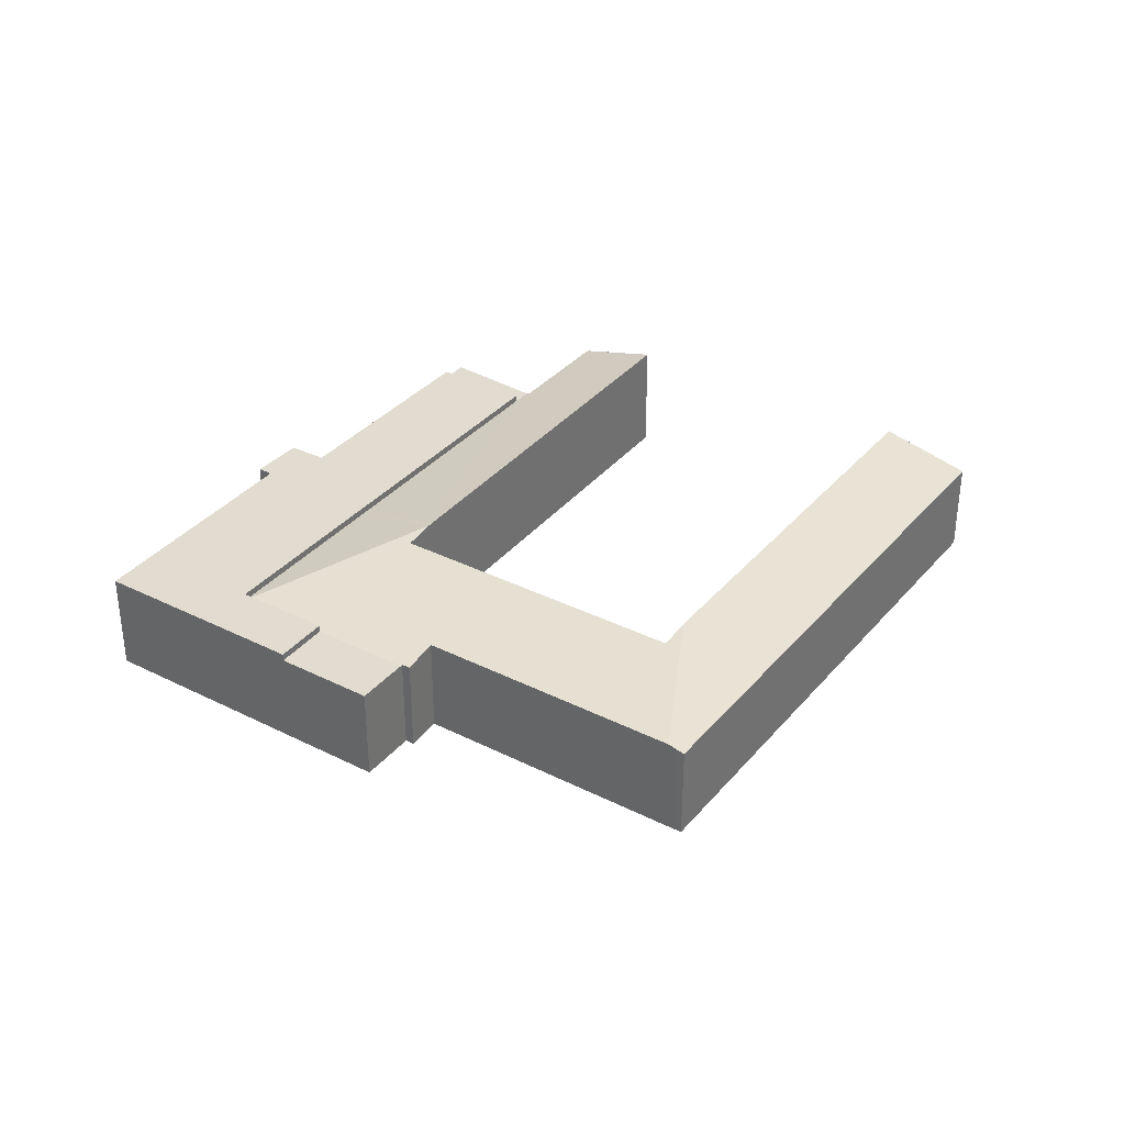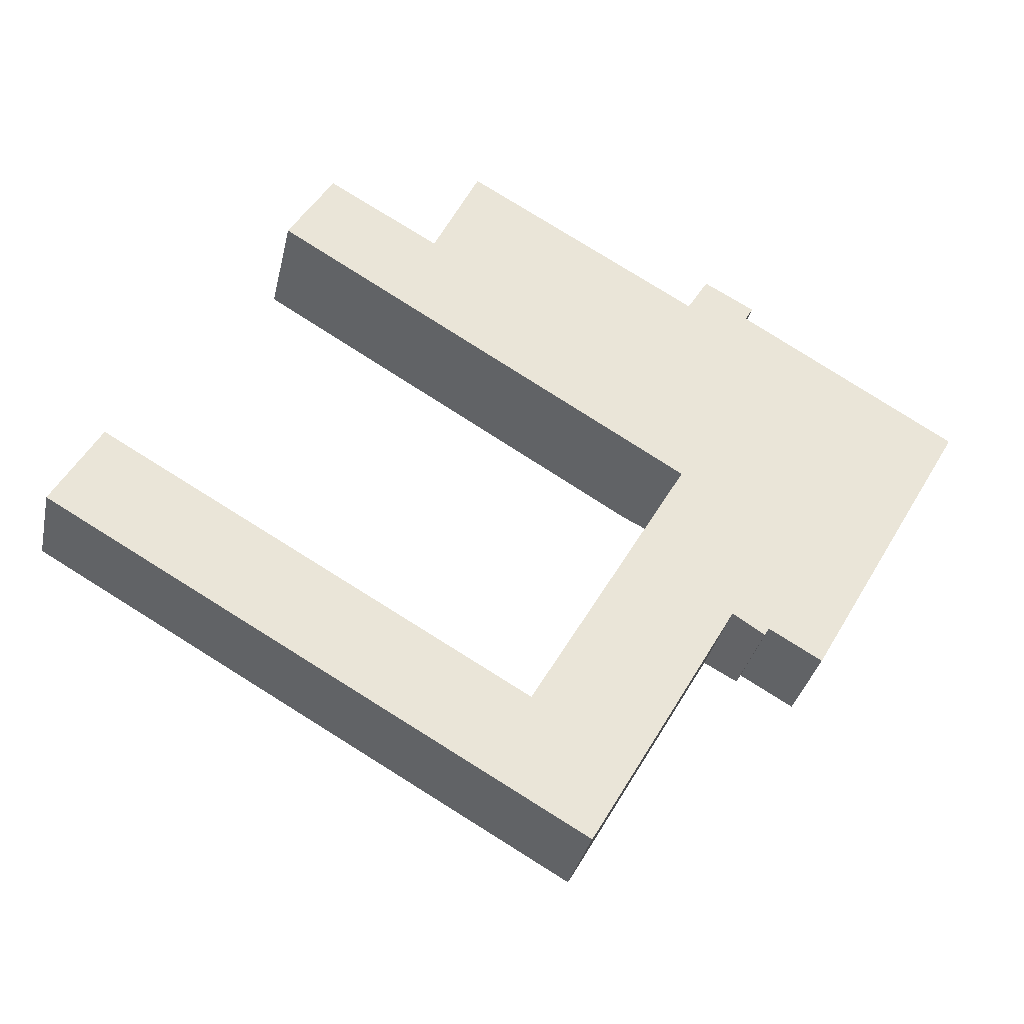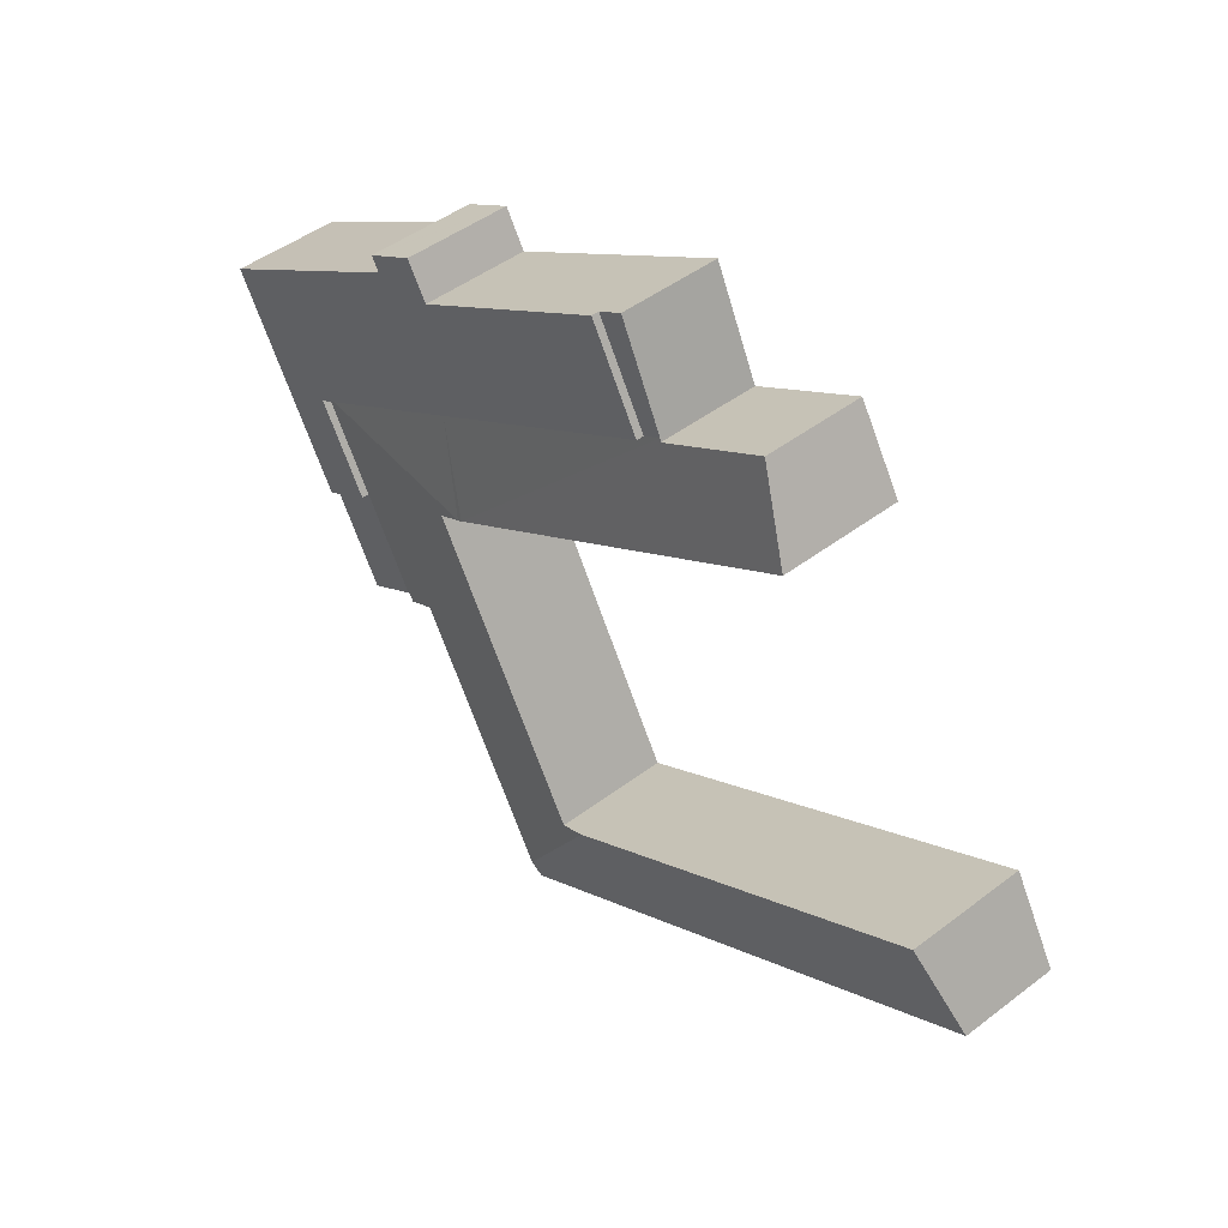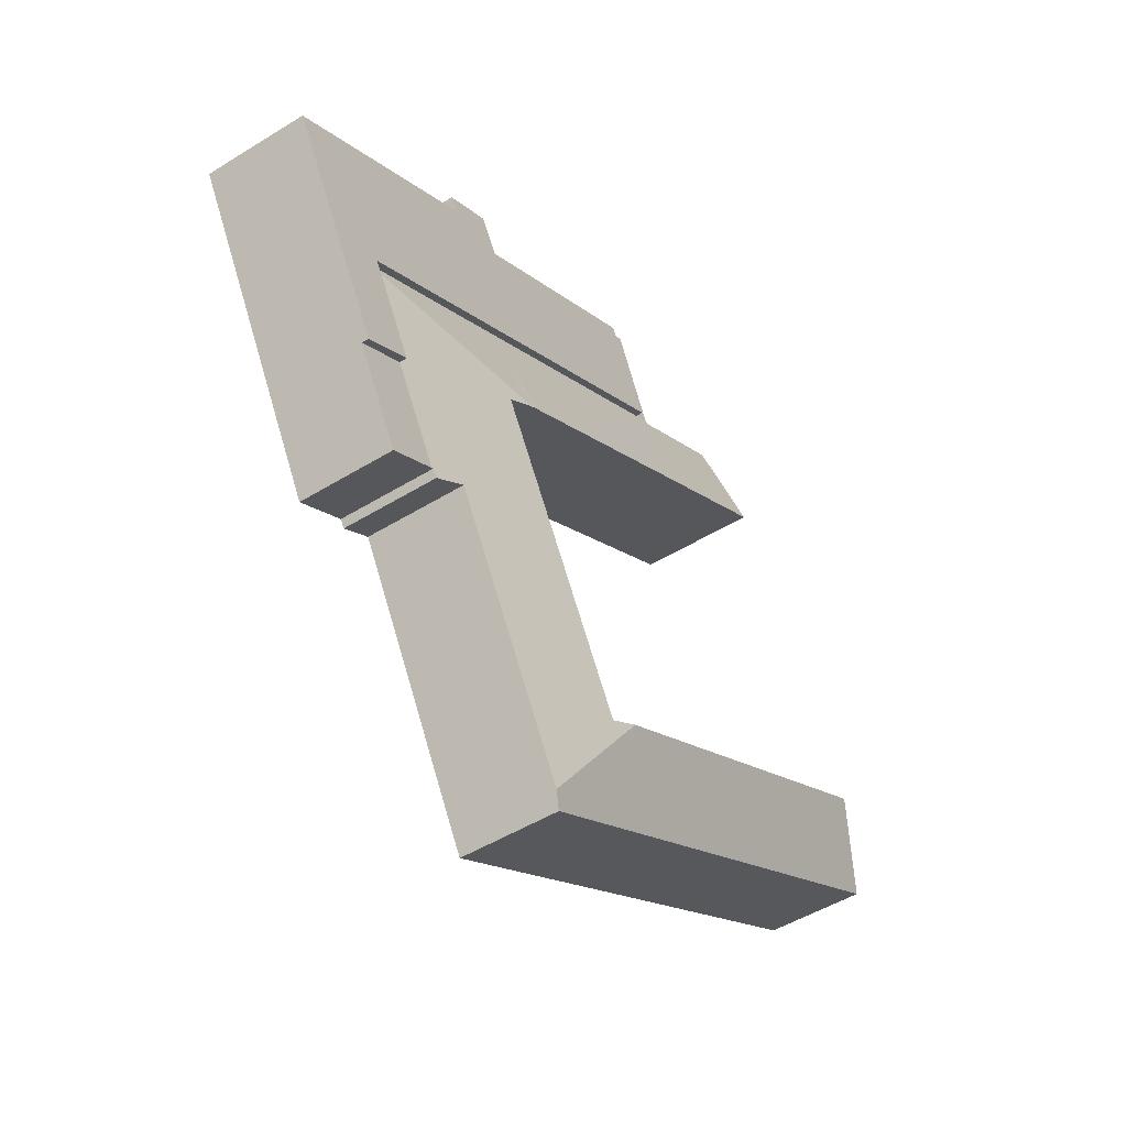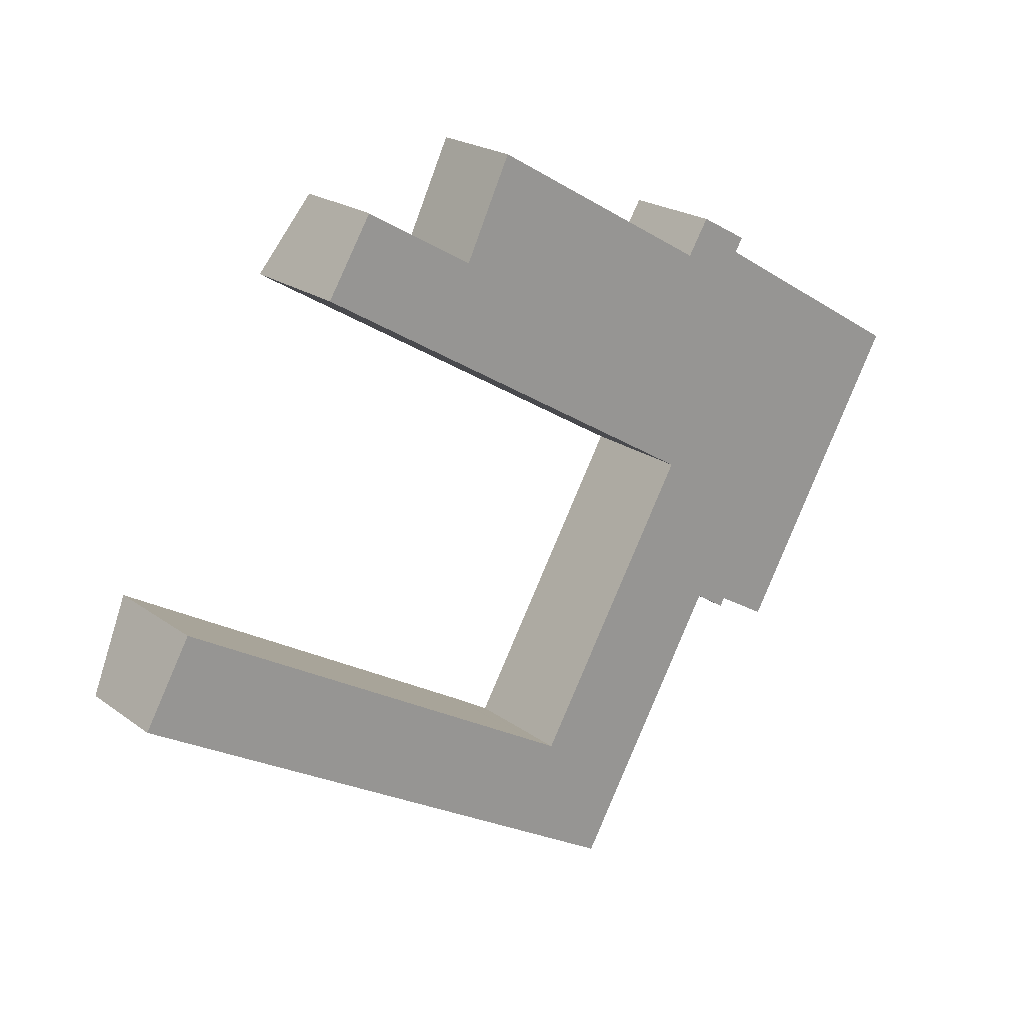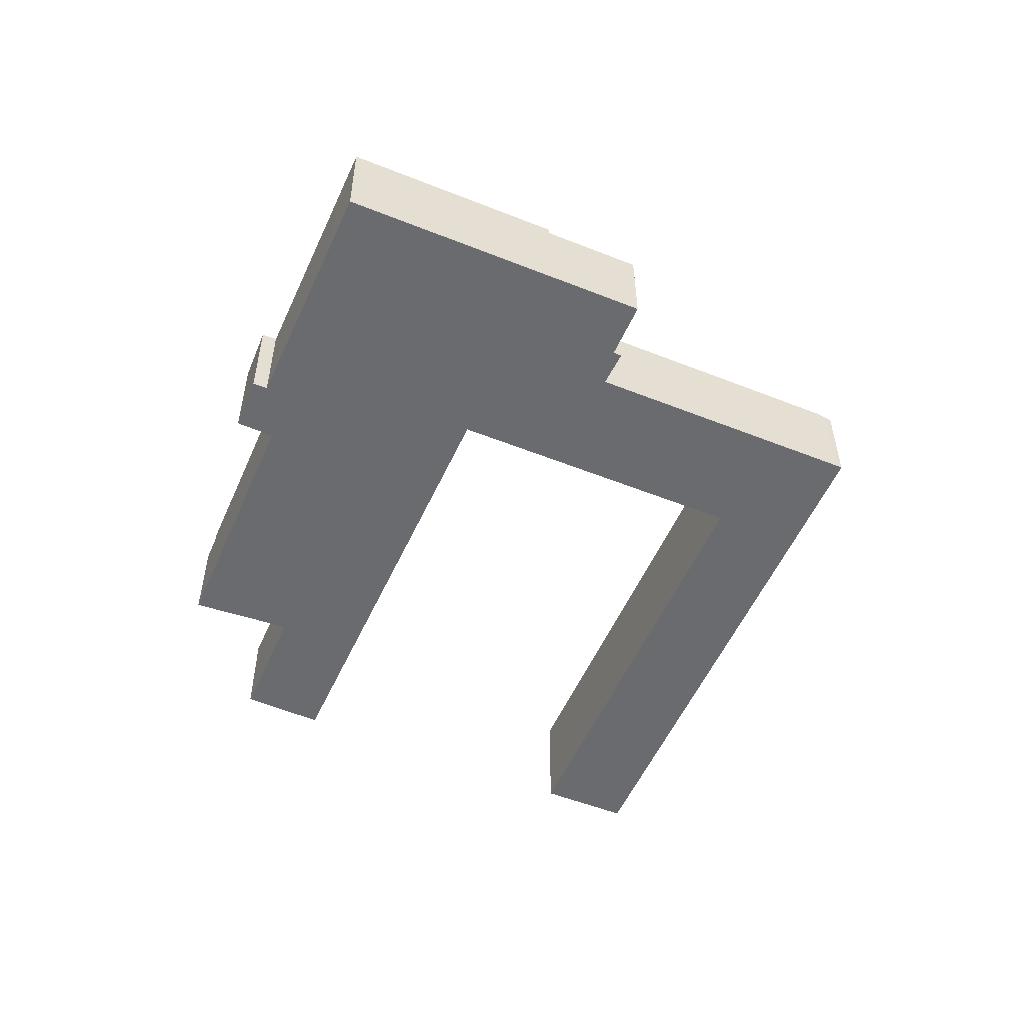
<metadata>
{"format":"obj","ext":"obj","renderer":"f3d","projection":"perspective","resolution":1024,"background":"white","views":[{"elev":34.3,"azim":153.9,"up":"+Y"},{"elev":-33.3,"azim":-12.1,"up":"+Z"},{"elev":46.4,"azim":-131.0,"up":"+Z"},{"elev":-49.4,"azim":124.3,"up":"+Z"},{"elev":21.2,"azim":-38.0,"up":"+Z"},{"elev":-53.4,"azim":96.7,"up":"+Y"}]}
</metadata>
<code>
v  28.21 3.563 1.192
v  27.91 3.563 -3.063
v  26.3 3.563 -2.133
v  28.17 3.563 -3.214
v  30.05 3.563 0.089
v  1.729 4.353 3.058
v  4.879 3.585 -2.806
v  0 3.585 2.195e-16
v  6.621 4.352 0.238
v  14.35 3.585 -8.255
v  16.09 4.35 -5.221
v  19.42 3.585 -11.17
v  16.27 4.349 -5.322
v  19.75 3.726 -10.61
v  19.57 3.649 -10.92
v  30.02 3.563 4.366
v  23.2 4.212 4.297
v  22.14 4.35 4.934
v  23.15 4.212 4.21
v  17.39 4.212 -5.853
v  24.88 3.727 -1.62
v  21.21 3.726 -8.048
v  17.34 4.212 -5.942
v  26.23 3.572 -2.09
v  26.06 3.573 -2.376
v  23.7 3.557 8.064
v  21.96 4.355 5.037
v  9.415 3.599 16.25
v  12.58 4.351 10.64
v  7.764 4.345 13.52
v  13.52 3.589 13.87
v  13.57 3.56 13.98
v  14.26 3.56 13.58
v  16.16 3.563 16.9
v  15.23 3.563 17.44
v  28.21 -7.299e-17 1.192
v  30.05 -5.45e-18 0.089
v  1.729 -1.872e-16 3.058
v  6.621 -1.457e-17 0.238
v  16.09 3.197e-16 -5.221
v  16.27 3.259e-16 -5.322
v  17.34 3.638e-16 -5.942
v  9.415 -9.948e-16 16.25
v  13.52 -8.491e-16 13.87
v  15.23 -1.068e-15 17.44
v  16.16 -1.035e-15 16.9
v  14.26 -8.315e-16 13.58
v  23.7 -4.938e-16 8.064
v  30.02 -2.673e-16 4.366
v  28.17 1.968e-16 -3.214
v  26.06 1.455e-16 -2.376
v  26.23 1.28e-16 -2.09
v  24.88 9.92e-17 -1.62
v  21.21 4.928e-16 -8.048
v  19.75 6.497e-16 -10.61
v  19.57 6.684e-16 -10.92
v  19.42 6.838e-16 -11.17
v  27.91 1.876e-16 -3.063
v  26.3 1.306e-16 -2.133
v  14.35 5.055e-16 -8.255
v  4.879 1.718e-16 -2.806
v  0 0 0
v  23.2 -2.631e-16 4.297
v  22.14 -3.021e-16 4.934
v  21.96 -3.084e-16 5.037
v  12.58 -6.516e-16 10.64
v  7.764 -8.276e-16 13.52
v  17.39 3.584e-16 -5.853
v  23.15 -2.578e-16 4.21
v  13.57 -8.56e-16 13.98
v  26.39 3.828 12.77
v  26.19 3.828 12.22
v  24.62 3.828 13.74
v  26.48 3.828 12.72
v  16.16 3.828 16.9
v  23.7 3.828 8.064
v  14.26 3.828 13.58
v  23.84 3.828 12.45
v  30.02 3.828 4.366
v  32.39 3.828 8.505
v  30.05 3.828 0.089
v  31.88 3.828 3.282
v  34.23 3.828 7.404
v  28.21 3.828 1.192
v  34.23 -4.534e-16 7.404
v  31.88 -2.01e-16 3.282
v  26.48 -7.787e-16 12.72
v  26.19 -7.48e-16 12.22
v  23.84 -7.625e-16 12.45
v  24.62 -8.413e-16 13.74
v  26.39 -7.819e-16 12.77
v  32.39 -5.208e-16 8.505
g defaultobject
f 1 2 3
f 2 1 4
f 4 1 5
f 6 7 8
f 7 6 9
f 7 9 10
f 10 9 11
f 10 11 12
f 12 11 13
f 12 13 14
f 12 14 15
f 16 17 18
f 17 16 19
f 19 16 20
f 20 16 1
f 20 1 21
f 20 21 22
f 20 22 23
f 23 14 13
f 14 23 22
f 1 24 21
f 24 1 3
f 25 21 24
f 26 18 27
f 16 18 26
f 28 29 30
f 29 28 31
f 29 31 27
f 27 31 32
f 27 32 33
f 27 33 26
f 34 32 35
f 32 34 33
f 36 5 1
f 5 36 37
f 38 9 6
f 9 38 39
f 9 39 11
f 11 39 40
f 11 40 13
f 13 40 23
f 23 40 41
f 23 41 42
f 43 31 28
f 31 43 44
f 45 34 35
f 34 45 46
f 47 26 33
f 26 47 48
f 26 48 16
f 16 48 49
f 37 4 5
f 4 37 50
f 24 51 25
f 51 24 52
f 53 22 21
f 22 53 54
f 22 54 14
f 14 54 55
f 14 55 15
f 15 55 56
f 56 12 15
f 12 56 57
f 46 33 34
f 33 46 47
f 49 1 16
f 1 49 36
f 50 2 4
f 2 50 3
f 3 50 24
f 24 50 58
f 24 58 52
f 52 58 59
f 25 53 21
f 53 25 51
f 57 10 12
f 10 57 60
f 10 60 7
f 7 60 61
f 7 61 8
f 8 61 62
f 63 18 17
f 18 63 27
f 27 63 29
f 29 63 30
f 30 63 64
f 30 64 65
f 30 65 66
f 30 66 67
f 8 38 6
f 38 8 62
f 42 20 23
f 20 42 19
f 19 42 68
f 19 68 69
f 19 69 17
f 17 69 63
f 67 28 30
f 28 67 43
f 44 32 31
f 32 44 35
f 35 44 45
f 45 44 70
f 70 46 45
f 46 70 47
f 47 70 44
f 62 39 38
f 39 62 61
f 39 61 40
f 40 61 60
f 40 60 41
f 41 60 42
f 67 44 43
f 44 67 66
f 44 66 47
f 47 66 48
f 48 66 65
f 48 65 49
f 49 65 64
f 49 64 63
f 49 63 69
f 49 69 68
f 49 68 36
f 36 68 53
f 36 53 37
f 53 68 54
f 54 68 42
f 54 42 60
f 54 60 57
f 54 57 55
f 55 57 56
f 51 52 53
f 37 52 50
f 52 37 53
f 50 52 59
f 50 59 58
f 71 72 73
f 72 71 74
f 75 76 77
f 76 75 78
f 76 78 73
f 76 73 79
f 79 73 72
f 79 72 80
f 79 80 81
f 81 80 82
f 82 80 83
f 81 84 79
f 85 82 83
f 82 85 86
f 82 86 81
f 81 86 37
f 87 72 74
f 72 87 88
f 37 84 81
f 84 37 36
f 49 76 79
f 76 49 48
f 76 48 77
f 77 48 47
f 36 79 84
f 79 36 49
f 47 75 77
f 75 47 46
f 89 73 78
f 73 89 90
f 46 78 75
f 78 46 89
f 90 71 73
f 71 90 74
f 74 90 87
f 87 90 91
f 80 85 83
f 85 80 92
f 92 80 72
f 92 72 88
f 37 49 36
f 48 46 47
f 46 48 89
f 89 48 90
f 90 48 49
f 90 49 88
f 88 49 92
f 92 49 37
f 92 37 86
f 92 86 85
f 88 91 90
f 91 88 87

</code>
